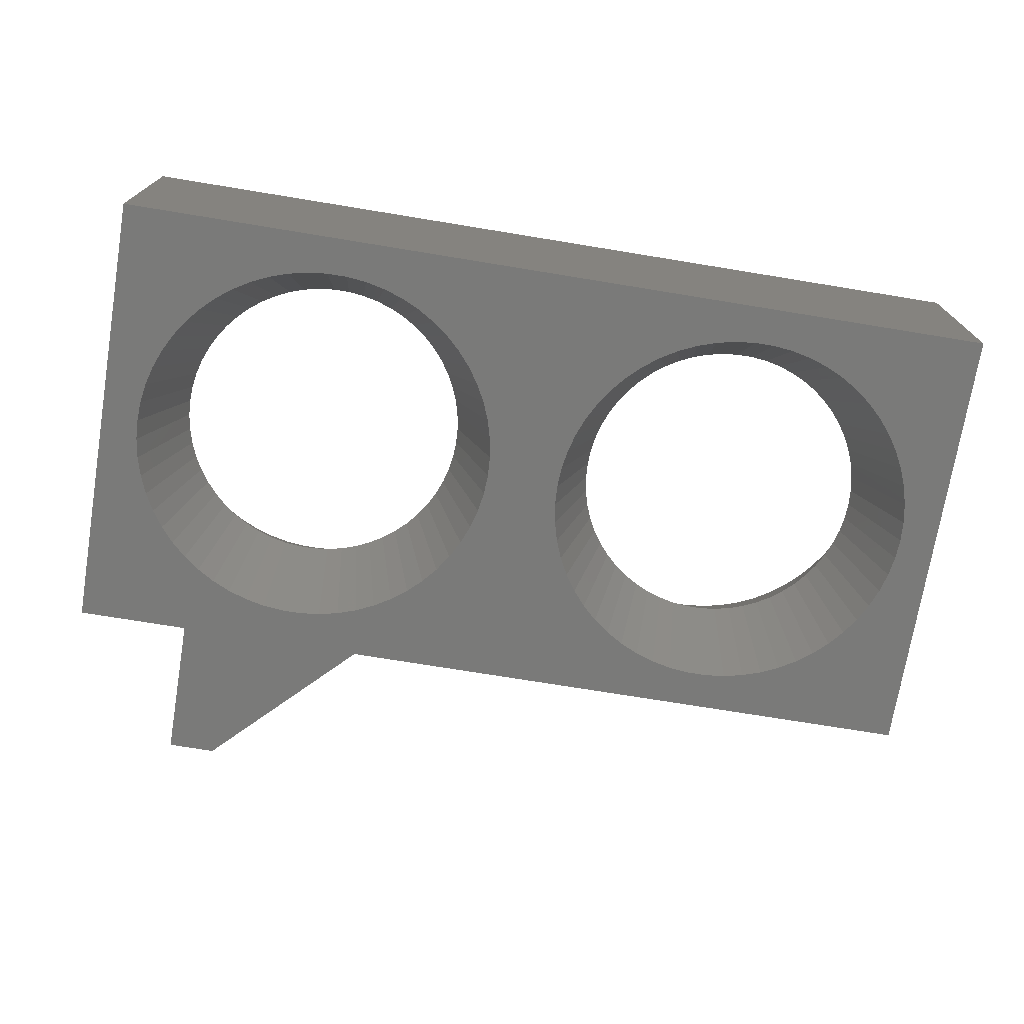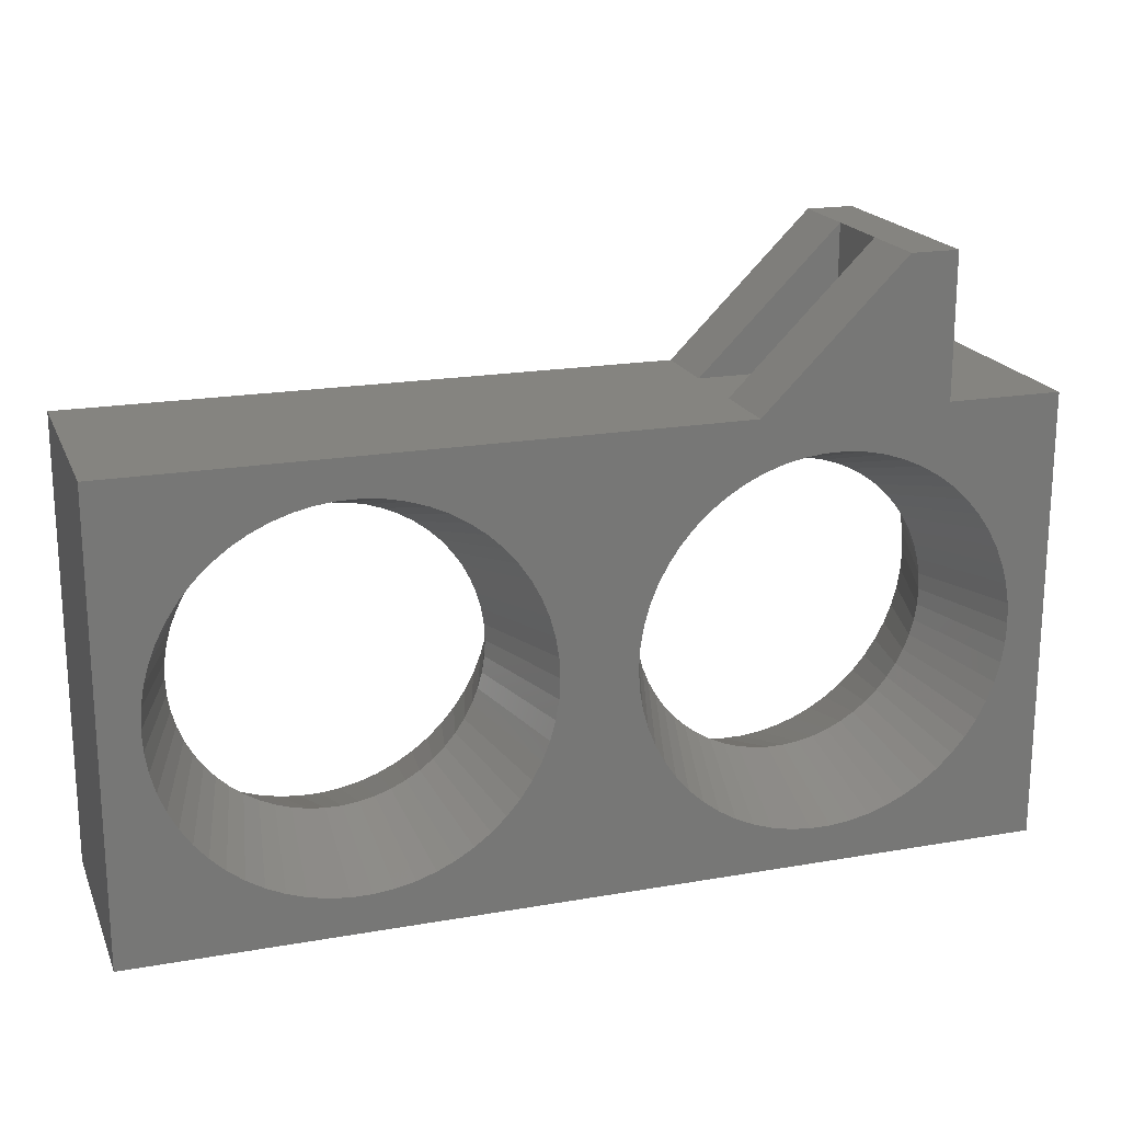
<metadata>
{"format":"stl","ext":"stl","renderer":"f3d","projection":"perspective","resolution":1024,"background":"white","views":[{"elev":-72.8,"azim":-9.3,"up":"+Z"},{"elev":19.3,"azim":161.8,"up":"+Y"}]}
</metadata>
<code>
# stl→obj: 370 verts, 744 faces
v -2.4 -9.6 0
v -2.4 0 4.8
v -2.4 0 0
v -2.4 -9.6 4.8
v -0.1895 -1.751 0
v 0 0 0
v 0.1553 -1.489 0
v -0.504 -2.049 0
v -0.7844 -2.379 0
v -1.027 -2.738 0
v -1.23 -3.12 0
v -1.391 -3.523 0
v -1.6 -4.8 0
v -1.506 -3.94 0
v -1.577 -4.368 0
v 16.8 -9.6 0
v 16 -4.8 0
v 16.8 0 0
v 15.98 -5.232 0
v 15.91 -5.66 0
v 15.79 -6.077 0
v 15.63 -6.48 0
v 15.43 -6.862 0
v 15.18 -7.221 0
v 14.9 -7.551 0
v 14.59 -7.849 0
v 14.24 -8.111 0
v 13.87 -8.334 0
v 13.48 -8.516 0
v 13.07 -8.654 0
v 12.65 -8.747 0
v 12.22 -8.794 0
v 11.78 -8.794 0
v 2.617 -8.794 0
v 8.023 -5.232 0
v 6.4 -4.8 0
v 8 -4.8 0
v 6.377 -5.232 0
v 8.094 -5.66 0
v 6.306 -5.66 0
v 8.209 -6.077 0
v 6.191 -6.077 0
v 8.37 -6.48 0
v 6.03 -6.48 0
v 8.573 -6.862 0
v 5.827 -6.862 0
v 8.816 -7.221 0
v 5.584 -7.221 0
v 9.096 -7.551 0
v 5.304 -7.551 0
v 9.41 -7.849 0
v 4.99 -7.849 0
v 9.755 -8.111 0
v 4.645 -8.111 0
v 10.13 -8.334 0
v 4.274 -8.334 0
v 10.52 -8.516 0
v 3.881 -8.516 0
v 10.93 -8.654 0
v 3.47 -8.654 0
v 11.35 -8.747 0
v 3.047 -8.747 0
v -1.577 -5.232 0
v -1.506 -5.66 0
v -1.391 -6.077 0
v -1.23 -6.48 0
v -1.027 -6.862 0
v -0.7844 -7.221 0
v -0.504 -7.551 0
v -0.1895 -7.849 0
v 0.1553 -8.111 0
v 0.5264 -8.334 0
v 0.9194 -8.516 0
v 1.33 -8.654 0
v 1.753 -8.747 0
v 2.183 -8.794 0
v 15.98 -4.368 0
v 15.91 -3.94 0
v 15.79 -3.523 0
v 15.63 -3.12 0
v 15.43 -2.738 0
v 15.18 -2.379 0
v 14.9 -2.049 0
v 14.59 -1.751 0
v 14.24 -1.489 0
v 13.87 -1.266 0
v 13.48 -1.084 0
v 13.07 -0.9458 0
v 12.65 -0.8527 0
v 12.22 -0.8059 0
v 11.78 -0.8059 0
v 4 0 0
v 11.35 -0.8527 0
v 8.023 -4.368 0
v 6.377 -4.368 0
v 8.094 -3.94 0
v 6.306 -3.94 0
v 8.209 -3.523 0
v 6.191 -3.523 0
v 8.37 -3.12 0
v 6.03 -3.12 0
v 8.573 -2.738 0
v 5.827 -2.738 0
v 8.816 -2.379 0
v 5.584 -2.379 0
v 9.096 -2.049 0
v 5.304 -2.049 0
v 9.41 -1.751 0
v 4.99 -1.751 0
v 9.755 -1.489 0
v 10.13 -1.266 0
v 10.52 -1.084 0
v 10.93 -0.9458 0
v 4.645 -1.489 0
v 4.274 -1.266 0
v 3.881 -1.084 0
v 3.47 -0.9458 0
v 3.047 -0.8527 0
v 2.617 -0.8059 0
v 2.183 -0.8059 0
v 1 3 0
v 1.753 -0.8527 0
v 1.33 -0.9458 0
v 0.9194 -1.084 0
v 0.5264 -1.266 0
v 0 3 0
v 16.8 0 4.8
v 16 -4.8 4.8
v 16.8 -9.6 4.8
v 15.98 -4.368 4.8
v 15.91 -3.94 4.8
v 15.79 -3.523 4.8
v 15.63 -3.12 4.8
v 15.43 -2.738 4.8
v 15.18 -2.379 4.8
v 14.9 -2.049 4.8
v 14.59 -1.751 4.8
v 14.24 -1.489 4.8
v 13.87 -1.266 4.8
v 13.48 -1.084 4.8
v 13.07 -0.9458 4.8
v 12.65 -0.8527 4.8
v 12.22 -0.8059 4.8
v 11.78 -0.8059 4.8
v 4 0 4.8
v 8.023 -4.368 4.8
v 6.4 -4.8 4.8
v 8 -4.8 4.8
v 6.377 -4.368 4.8
v 8.094 -3.94 4.8
v 6.306 -3.94 4.8
v 8.209 -3.523 4.8
v 6.191 -3.523 4.8
v 8.37 -3.12 4.8
v 6.03 -3.12 4.8
v 8.573 -2.738 4.8
v 5.827 -2.738 4.8
v 8.816 -2.379 4.8
v 5.584 -2.379 4.8
v 9.096 -2.049 4.8
v 5.304 -2.049 4.8
v 9.41 -1.751 4.8
v 9.755 -1.489 4.8
v 10.13 -1.266 4.8
v 10.52 -1.084 4.8
v 10.93 -0.9458 4.8
v 11.35 -0.8527 4.8
v 4.99 -1.751 4.8
v 4.645 -1.489 4.8
v 4.274 -1.266 4.8
v 3.881 -1.084 4.8
v 3.47 -0.9458 4.8
v 3.047 -0.8527 4.8
v 2.617 -0.8059 4.8
v 2.183 -0.8059 4.8
v 1 3 4.8
v 1.753 -0.8527 4.8
v 0 0 4.8
v 1.33 -0.9458 4.8
v 0.9194 -1.084 4.8
v 0.5264 -1.266 4.8
v 0 3 4.8
v 0.1553 -1.489 4.8
v -0.1895 -1.751 4.8
v -0.504 -2.049 4.8
v -0.7844 -2.379 4.8
v -1.027 -2.738 4.8
v -1.23 -3.12 4.8
v -1.577 -4.368 4.8
v -1.6 -4.8 4.8
v -1.506 -3.94 4.8
v -1.391 -3.523 4.8
v 15.98 -5.232 4.8
v 15.91 -5.66 4.8
v 15.79 -6.077 4.8
v 15.63 -6.48 4.8
v 15.43 -6.862 4.8
v 15.18 -7.221 4.8
v 14.9 -7.551 4.8
v 14.59 -7.849 4.8
v 14.24 -8.111 4.8
v 13.87 -8.334 4.8
v 13.48 -8.516 4.8
v 13.07 -8.654 4.8
v 12.65 -8.747 4.8
v 12.22 -8.794 4.8
v 11.78 -8.794 4.8
v 3.047 -8.747 4.8
v 11.35 -8.747 4.8
v 8.023 -5.232 4.8
v 6.377 -5.232 4.8
v 8.094 -5.66 4.8
v 6.306 -5.66 4.8
v 8.209 -6.077 4.8
v 6.191 -6.077 4.8
v 8.37 -6.48 4.8
v 6.03 -6.48 4.8
v 8.573 -6.862 4.8
v 5.827 -6.862 4.8
v 8.816 -7.221 4.8
v 5.584 -7.221 4.8
v 9.096 -7.551 4.8
v 5.304 -7.551 4.8
v 9.41 -7.849 4.8
v 4.99 -7.849 4.8
v 9.755 -8.111 4.8
v 4.645 -8.111 4.8
v 10.13 -8.334 4.8
v 4.274 -8.334 4.8
v 10.52 -8.516 4.8
v 3.881 -8.516 4.8
v 10.93 -8.654 4.8
v 3.47 -8.654 4.8
v 2.617 -8.794 4.8
v 2.183 -8.794 4.8
v 1.753 -8.747 4.8
v 1.33 -8.654 4.8
v 0.9194 -8.516 4.8
v 0.5264 -8.334 4.8
v 0.1553 -8.111 4.8
v -0.1895 -7.849 4.8
v -0.504 -7.551 4.8
v -0.7844 -7.221 4.8
v -1.027 -6.862 4.8
v -1.23 -6.48 4.8
v -1.391 -6.077 4.8
v -1.506 -5.66 4.8
v -1.577 -5.232 4.8
v -0.7252 -4.112 2.4
v -0.7812 -4.454 2.4
v -0.6325 -3.778 2.4
v -0.5042 -3.456 2.4
v -0.3419 -3.15 2.4
v -0.1475 -2.863 2.4
v 0.07681 -2.599 2.4
v 0.3284 -2.361 2.4
v 0.6042 -2.151 2.4
v 0.9011 -1.973 2.4
v 1.216 -1.827 2.4
v 1.544 -1.717 2.4
v 1.882 -1.642 2.4
v 2.227 -1.605 2.4
v 2.573 -1.605 2.4
v 2.918 -1.642 2.4
v 3.256 -1.717 2.4
v 3.584 -1.827 2.4
v 3.899 -1.973 2.4
v 4.196 -2.151 2.4
v 4.472 -2.361 2.4
v 4.723 -2.599 2.4
v 4.947 -2.863 2.4
v 5.142 -3.15 2.4
v 5.304 -3.456 2.4
v 5.432 -3.778 2.4
v 5.525 -4.112 2.4
v 5.581 -4.454 2.4
v 5.6 -4.8 2.4
v 5.581 -5.146 2.4
v 5.525 -5.488 2.4
v 5.432 -5.822 2.4
v 5.304 -6.144 2.4
v 5.142 -6.45 2.4
v 4.947 -6.737 2.4
v 4.723 -7.001 2.4
v 4.472 -7.239 2.4
v 4.196 -7.449 2.4
v 3.899 -7.627 2.4
v 3.584 -7.773 2.4
v 3.256 -7.883 2.4
v 2.918 -7.958 2.4
v 2.573 -7.995 2.4
v 2.227 -7.995 2.4
v 1.882 -7.958 2.4
v 1.544 -7.883 2.4
v 1.216 -7.773 2.4
v 0.9011 -7.627 2.4
v 0.6042 -7.449 2.4
v 0.3284 -7.239 2.4
v 0.07681 -7.001 2.4
v -0.1475 -6.737 2.4
v -0.3419 -6.45 2.4
v -0.5042 -6.144 2.4
v -0.6325 -5.822 2.4
v -0.7252 -5.488 2.4
v -0.7812 -5.146 2.4
v -0.8 -4.8 2.4
v 4 0 3.2
v 4 0 1.6
v 1 0 3.2
v 1 0 1.6
v 8.875 -4.112 2.4
v 8.819 -4.454 2.4
v 8.968 -3.778 2.4
v 9.096 -3.456 2.4
v 9.258 -3.15 2.4
v 9.453 -2.863 2.4
v 9.677 -2.599 2.4
v 9.928 -2.361 2.4
v 10.2 -2.151 2.4
v 10.5 -1.973 2.4
v 10.82 -1.827 2.4
v 11.14 -1.717 2.4
v 11.48 -1.642 2.4
v 11.83 -1.605 2.4
v 12.17 -1.605 2.4
v 12.52 -1.642 2.4
v 12.86 -1.717 2.4
v 13.18 -1.827 2.4
v 13.5 -1.973 2.4
v 13.8 -2.151 2.4
v 14.07 -2.361 2.4
v 14.32 -2.599 2.4
v 14.55 -2.863 2.4
v 14.74 -3.15 2.4
v 14.9 -3.456 2.4
v 15.03 -3.778 2.4
v 15.13 -4.112 2.4
v 15.18 -4.454 2.4
v 15.2 -4.8 2.4
v 15.18 -5.146 2.4
v 15.13 -5.488 2.4
v 15.03 -5.822 2.4
v 14.9 -6.144 2.4
v 14.74 -6.45 2.4
v 14.55 -6.737 2.4
v 14.32 -7.001 2.4
v 14.07 -7.239 2.4
v 13.8 -7.449 2.4
v 13.5 -7.627 2.4
v 13.18 -7.773 2.4
v 12.86 -7.883 2.4
v 12.52 -7.958 2.4
v 12.17 -7.995 2.4
v 11.83 -7.995 2.4
v 11.48 -7.958 2.4
v 11.14 -7.883 2.4
v 10.82 -7.773 2.4
v 10.5 -7.627 2.4
v 10.2 -7.449 2.4
v 9.928 -7.239 2.4
v 9.677 -7.001 2.4
v 9.453 -6.737 2.4
v 9.258 -6.45 2.4
v 9.096 -6.144 2.4
v 8.968 -5.822 2.4
v 8.875 -5.488 2.4
v 8.819 -5.146 2.4
v 8.8 -4.8 2.4
v 1 3 1.6
v 1 3 3.2
f 1 2 3
f 2 1 4
f 5 6 7
f 3 5 8
f 3 8 9
f 3 9 10
f 3 10 11
f 3 11 12
f 3 13 1
f 5 3 6
f 14 3 12
f 15 3 14
f 13 3 15
f 16 17 18
f 16 19 17
f 16 20 19
f 16 21 20
f 16 22 21
f 16 23 22
f 16 24 23
f 16 25 24
f 16 26 25
f 16 27 26
f 16 28 27
f 16 29 28
f 16 30 29
f 16 31 30
f 16 32 31
f 16 33 32
f 34 33 16
f 35 36 37
f 38 35 39
f 40 39 41
f 42 41 43
f 44 43 45
f 46 45 47
f 48 47 49
f 35 38 36
f 50 49 51
f 39 40 38
f 52 51 53
f 41 42 40
f 54 53 55
f 43 44 42
f 56 55 57
f 45 46 44
f 47 48 46
f 58 57 59
f 49 50 48
f 60 59 61
f 51 52 50
f 33 62 61
f 53 54 52
f 55 56 54
f 57 58 56
f 59 60 58
f 61 62 60
f 33 34 62
f 1 34 16
f 63 1 13
f 64 1 63
f 65 1 64
f 66 1 65
f 67 1 66
f 68 1 67
f 69 1 68
f 70 1 69
f 71 1 70
f 72 1 71
f 73 1 72
f 74 1 73
f 75 1 74
f 76 1 75
f 34 1 76
f 77 18 17
f 78 18 77
f 79 18 78
f 80 18 79
f 81 18 80
f 82 18 81
f 83 18 82
f 84 18 83
f 85 18 84
f 86 18 85
f 87 18 86
f 88 18 87
f 89 18 88
f 90 18 89
f 91 18 90
f 92 91 93
f 36 94 37
f 95 94 36
f 94 95 96
f 97 96 95
f 96 97 98
f 99 98 97
f 98 99 100
f 101 100 99
f 100 101 102
f 103 102 101
f 102 103 104
f 105 104 103
f 104 105 106
f 107 106 105
f 106 107 108
f 109 108 107
f 92 108 109
f 108 92 110
f 110 92 111
f 111 92 112
f 112 92 113
f 113 92 93
f 92 109 114
f 92 114 115
f 91 92 18
f 116 92 115
f 117 92 116
f 118 92 117
f 119 92 118
f 120 92 119
f 121 120 122
f 6 122 123
f 120 121 92
f 6 123 124
f 6 124 125
f 6 125 7
f 122 6 121
f 121 6 126
f 127 128 129
f 127 130 128
f 127 131 130
f 127 132 131
f 127 133 132
f 127 134 133
f 127 135 134
f 127 136 135
f 127 137 136
f 127 138 137
f 127 139 138
f 127 140 139
f 127 141 140
f 127 142 141
f 127 143 142
f 127 144 143
f 145 144 127
f 146 147 148
f 149 146 150
f 151 150 152
f 153 152 154
f 155 154 156
f 157 156 158
f 159 158 160
f 146 149 147
f 161 160 162
f 150 151 149
f 145 162 163
f 152 153 151
f 145 163 164
f 154 155 153
f 145 164 165
f 156 157 155
f 158 159 157
f 145 165 166
f 160 161 159
f 145 166 167
f 162 168 161
f 144 145 167
f 162 145 168
f 168 145 169
f 169 145 170
f 145 171 170
f 145 172 171
f 145 173 172
f 145 174 173
f 145 175 174
f 176 175 145
f 175 176 177
f 178 177 176
f 177 178 179
f 179 178 180
f 180 178 181
f 178 176 182
f 181 178 183
f 178 184 183
f 2 184 178
f 184 2 185
f 185 2 186
f 186 2 187
f 187 2 188
f 189 2 190
f 191 2 189
f 192 2 191
f 188 2 192
f 193 129 128
f 194 129 193
f 195 129 194
f 196 129 195
f 197 129 196
f 198 129 197
f 199 129 198
f 200 129 199
f 201 129 200
f 202 129 201
f 203 129 202
f 204 129 203
f 205 129 204
f 206 129 205
f 207 129 206
f 208 207 209
f 147 210 148
f 211 210 147
f 210 211 212
f 213 212 211
f 212 213 214
f 215 214 213
f 214 215 216
f 217 216 215
f 216 217 218
f 219 218 217
f 218 219 220
f 221 220 219
f 220 221 222
f 223 222 221
f 222 223 224
f 225 224 223
f 224 225 226
f 227 226 225
f 226 227 228
f 229 228 227
f 228 229 230
f 231 230 229
f 230 231 232
f 233 232 231
f 232 233 209
f 208 209 233
f 234 207 208
f 207 234 129
f 4 234 235
f 4 190 2
f 234 4 129
f 236 4 235
f 237 4 236
f 238 4 237
f 239 4 238
f 240 4 239
f 241 4 240
f 242 4 241
f 243 4 242
f 244 4 243
f 245 4 244
f 246 4 245
f 247 4 246
f 248 4 247
f 190 4 248
f 1 129 4
f 129 1 16
f 249 250 15
f 14 249 15
f 251 249 14
f 12 251 14
f 252 251 12
f 11 252 12
f 253 252 11
f 10 253 11
f 254 253 10
f 9 254 10
f 255 254 9
f 8 255 9
f 256 255 8
f 5 256 8
f 257 256 5
f 7 257 5
f 258 257 7
f 125 258 7
f 259 258 125
f 124 259 125
f 260 259 124
f 123 260 124
f 261 260 123
f 122 261 123
f 262 261 122
f 120 262 122
f 120 263 262
f 263 120 119
f 119 264 263
f 118 264 119
f 118 265 264
f 117 265 118
f 117 266 265
f 116 266 117
f 116 267 266
f 115 267 116
f 115 268 267
f 115 114 268
f 114 269 268
f 114 109 269
f 109 270 269
f 109 107 270
f 107 271 270
f 107 105 271
f 105 272 271
f 105 103 272
f 103 273 272
f 103 101 273
f 101 274 273
f 101 99 274
f 99 275 274
f 99 97 275
f 97 276 275
f 97 95 276
f 95 277 276
f 95 36 277
f 277 36 278
f 36 38 278
f 278 38 279
f 38 40 279
f 279 40 280
f 40 42 280
f 280 42 281
f 42 44 281
f 281 44 282
f 44 46 282
f 282 46 283
f 46 48 283
f 283 48 284
f 48 50 284
f 284 50 285
f 50 52 285
f 285 52 286
f 52 54 286
f 286 54 287
f 54 56 287
f 287 56 288
f 56 58 288
f 288 58 289
f 58 60 289
f 289 60 290
f 60 62 290
f 290 62 291
f 62 34 291
f 34 292 291
f 292 34 76
f 292 76 293
f 293 76 75
f 293 75 294
f 294 75 74
f 294 74 295
f 295 74 73
f 295 73 296
f 296 73 72
f 297 296 72
f 297 72 71
f 298 297 71
f 298 71 70
f 299 298 70
f 299 70 69
f 300 299 69
f 300 69 68
f 301 300 68
f 301 68 67
f 302 301 67
f 302 67 66
f 303 302 66
f 303 66 65
f 304 303 65
f 304 65 64
f 305 304 64
f 305 64 63
f 306 305 63
f 306 63 13
f 250 306 13
f 15 250 13
f 276 149 275
f 149 151 275
f 275 151 274
f 151 153 274
f 274 153 273
f 153 155 273
f 273 155 272
f 155 157 272
f 272 157 271
f 157 159 271
f 271 159 270
f 159 161 270
f 270 161 269
f 161 168 269
f 269 168 268
f 168 169 268
f 268 169 267
f 169 170 267
f 267 170 266
f 170 171 266
f 266 171 265
f 171 172 265
f 265 172 264
f 172 173 264
f 264 173 263
f 173 174 263
f 262 174 175
f 174 262 263
f 262 175 261
f 261 175 177
f 261 177 260
f 260 177 179
f 260 179 259
f 259 179 180
f 259 180 258
f 258 180 181
f 257 258 181
f 257 181 183
f 256 257 183
f 256 183 184
f 255 256 184
f 255 184 185
f 254 255 185
f 254 185 186
f 253 254 186
f 253 186 187
f 252 253 187
f 252 187 188
f 251 252 188
f 251 188 192
f 249 251 192
f 249 192 191
f 250 249 191
f 250 191 189
f 306 250 189
f 306 189 190
f 305 306 190
f 248 305 190
f 304 305 248
f 247 304 248
f 303 304 247
f 246 303 247
f 302 303 246
f 245 302 246
f 301 302 245
f 244 301 245
f 300 301 244
f 243 300 244
f 299 300 243
f 242 299 243
f 298 299 242
f 241 298 242
f 297 298 241
f 240 297 241
f 296 297 240
f 239 296 240
f 295 296 239
f 238 295 239
f 294 295 238
f 237 294 238
f 293 294 237
f 236 293 237
f 292 293 236
f 235 292 236
f 291 235 234
f 235 291 292
f 234 290 291
f 208 290 234
f 208 289 290
f 233 289 208
f 233 288 289
f 231 288 233
f 231 287 288
f 229 287 231
f 229 286 287
f 229 227 286
f 227 285 286
f 227 225 285
f 225 284 285
f 225 223 284
f 223 283 284
f 223 221 283
f 221 282 283
f 221 219 282
f 219 281 282
f 219 217 281
f 217 280 281
f 217 215 280
f 215 279 280
f 215 213 279
f 213 278 279
f 213 211 278
f 211 277 278
f 211 147 277
f 277 147 276
f 147 149 276
f 127 307 145
f 307 308 309
f 127 308 307
f 18 308 127
f 308 18 92
f 309 308 310
f 6 2 178
f 2 6 3
f 311 312 94
f 96 311 94
f 313 311 96
f 98 313 96
f 314 313 98
f 100 314 98
f 315 314 100
f 102 315 100
f 316 315 102
f 104 316 102
f 317 316 104
f 106 317 104
f 318 317 106
f 108 318 106
f 319 318 108
f 110 319 108
f 320 319 110
f 111 320 110
f 321 320 111
f 112 321 111
f 322 321 112
f 113 322 112
f 323 322 113
f 93 323 113
f 324 323 93
f 91 324 93
f 91 325 324
f 325 91 90
f 90 326 325
f 89 326 90
f 89 327 326
f 88 327 89
f 88 328 327
f 87 328 88
f 87 329 328
f 86 329 87
f 86 330 329
f 86 85 330
f 85 331 330
f 85 84 331
f 84 332 331
f 84 83 332
f 83 333 332
f 83 82 333
f 82 334 333
f 82 81 334
f 81 335 334
f 81 80 335
f 80 336 335
f 80 79 336
f 79 337 336
f 79 78 337
f 78 338 337
f 78 77 338
f 77 339 338
f 77 17 339
f 339 17 340
f 17 19 340
f 340 19 341
f 19 20 341
f 341 20 342
f 20 21 342
f 342 21 343
f 21 22 343
f 343 22 344
f 22 23 344
f 344 23 345
f 23 24 345
f 345 24 346
f 24 25 346
f 346 25 347
f 25 26 347
f 347 26 348
f 26 27 348
f 348 27 349
f 27 28 349
f 349 28 350
f 28 29 350
f 350 29 351
f 29 30 351
f 351 30 352
f 30 31 352
f 352 31 353
f 31 32 353
f 32 354 353
f 354 32 33
f 354 33 355
f 355 33 61
f 355 61 356
f 356 61 59
f 356 59 357
f 357 59 57
f 357 57 358
f 358 57 55
f 359 358 55
f 359 55 53
f 360 359 53
f 360 53 51
f 361 360 51
f 361 51 49
f 362 361 49
f 362 49 47
f 363 362 47
f 363 47 45
f 364 363 45
f 364 45 43
f 365 364 43
f 365 43 41
f 366 365 41
f 366 41 39
f 367 366 39
f 367 39 35
f 368 367 35
f 368 35 37
f 312 368 37
f 94 312 37
f 338 130 337
f 130 131 337
f 337 131 336
f 131 132 336
f 336 132 335
f 132 133 335
f 335 133 334
f 133 134 334
f 334 134 333
f 134 135 333
f 333 135 332
f 135 136 332
f 332 136 331
f 136 137 331
f 331 137 330
f 137 138 330
f 330 138 329
f 138 139 329
f 329 139 328
f 139 140 328
f 328 140 327
f 140 141 327
f 327 141 326
f 141 142 326
f 326 142 325
f 142 143 325
f 324 143 144
f 143 324 325
f 324 144 323
f 323 144 167
f 323 167 322
f 322 167 166
f 322 166 321
f 321 166 165
f 321 165 320
f 320 165 164
f 319 320 164
f 319 164 163
f 318 319 163
f 318 163 162
f 317 318 162
f 317 162 160
f 316 317 160
f 316 160 158
f 315 316 158
f 315 158 156
f 314 315 156
f 314 156 154
f 313 314 154
f 313 154 152
f 311 313 152
f 311 152 150
f 312 311 150
f 312 150 146
f 368 312 146
f 368 146 148
f 367 368 148
f 210 367 148
f 366 367 210
f 212 366 210
f 365 366 212
f 214 365 212
f 364 365 214
f 216 364 214
f 363 364 216
f 218 363 216
f 362 363 218
f 220 362 218
f 361 362 220
f 222 361 220
f 360 361 222
f 224 360 222
f 359 360 224
f 226 359 224
f 358 359 226
f 228 358 226
f 357 358 228
f 230 357 228
f 356 357 230
f 232 356 230
f 355 356 232
f 209 355 232
f 354 355 209
f 207 354 209
f 353 207 206
f 207 353 354
f 206 352 353
f 205 352 206
f 205 351 352
f 204 351 205
f 204 350 351
f 203 350 204
f 203 349 350
f 202 349 203
f 202 348 349
f 202 201 348
f 201 347 348
f 201 200 347
f 200 346 347
f 200 199 346
f 199 345 346
f 199 198 345
f 198 344 345
f 198 197 344
f 197 343 344
f 197 196 343
f 196 342 343
f 196 195 342
f 195 341 342
f 195 194 341
f 194 340 341
f 194 193 340
f 193 339 340
f 193 128 339
f 339 128 338
f 128 130 338
f 129 18 127
f 18 129 16
f 309 369 370
f 369 309 310
f 308 369 310
f 370 307 309
f 308 121 369
f 121 308 92
f 6 182 126
f 182 6 178
f 370 182 176
f 369 182 370
f 126 369 121
f 369 126 182
f 145 370 176
f 370 145 307

</code>
